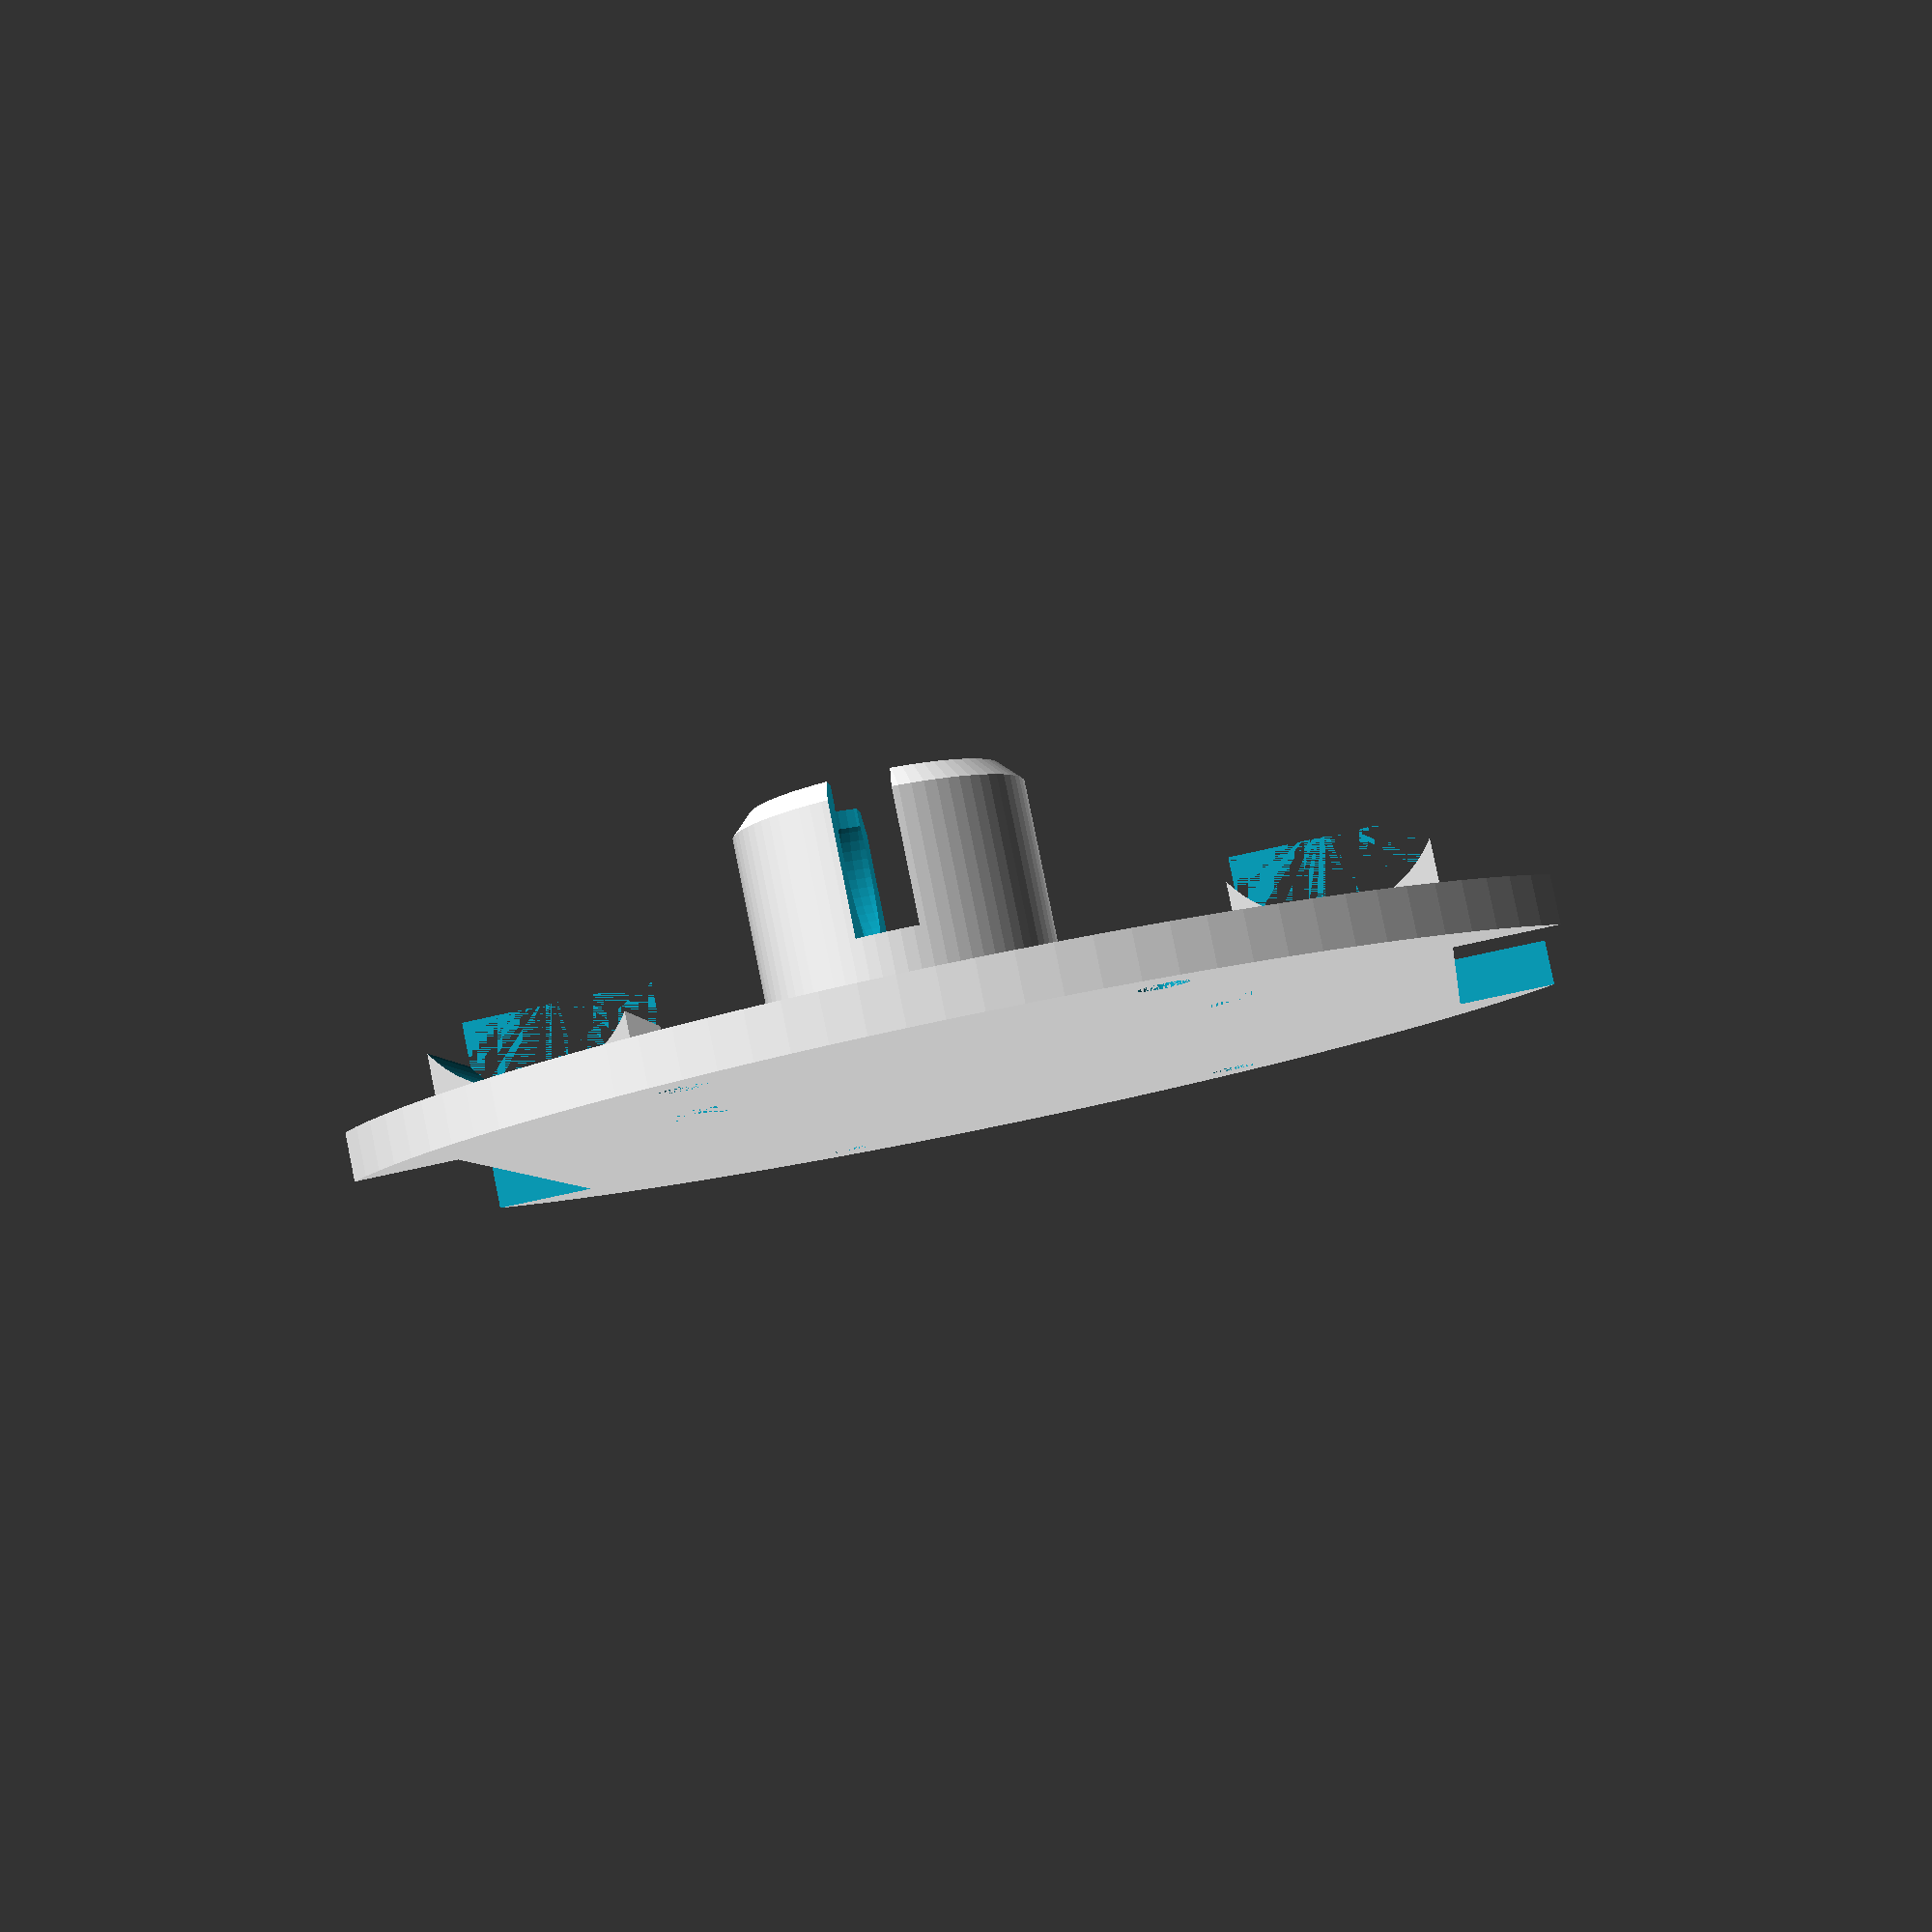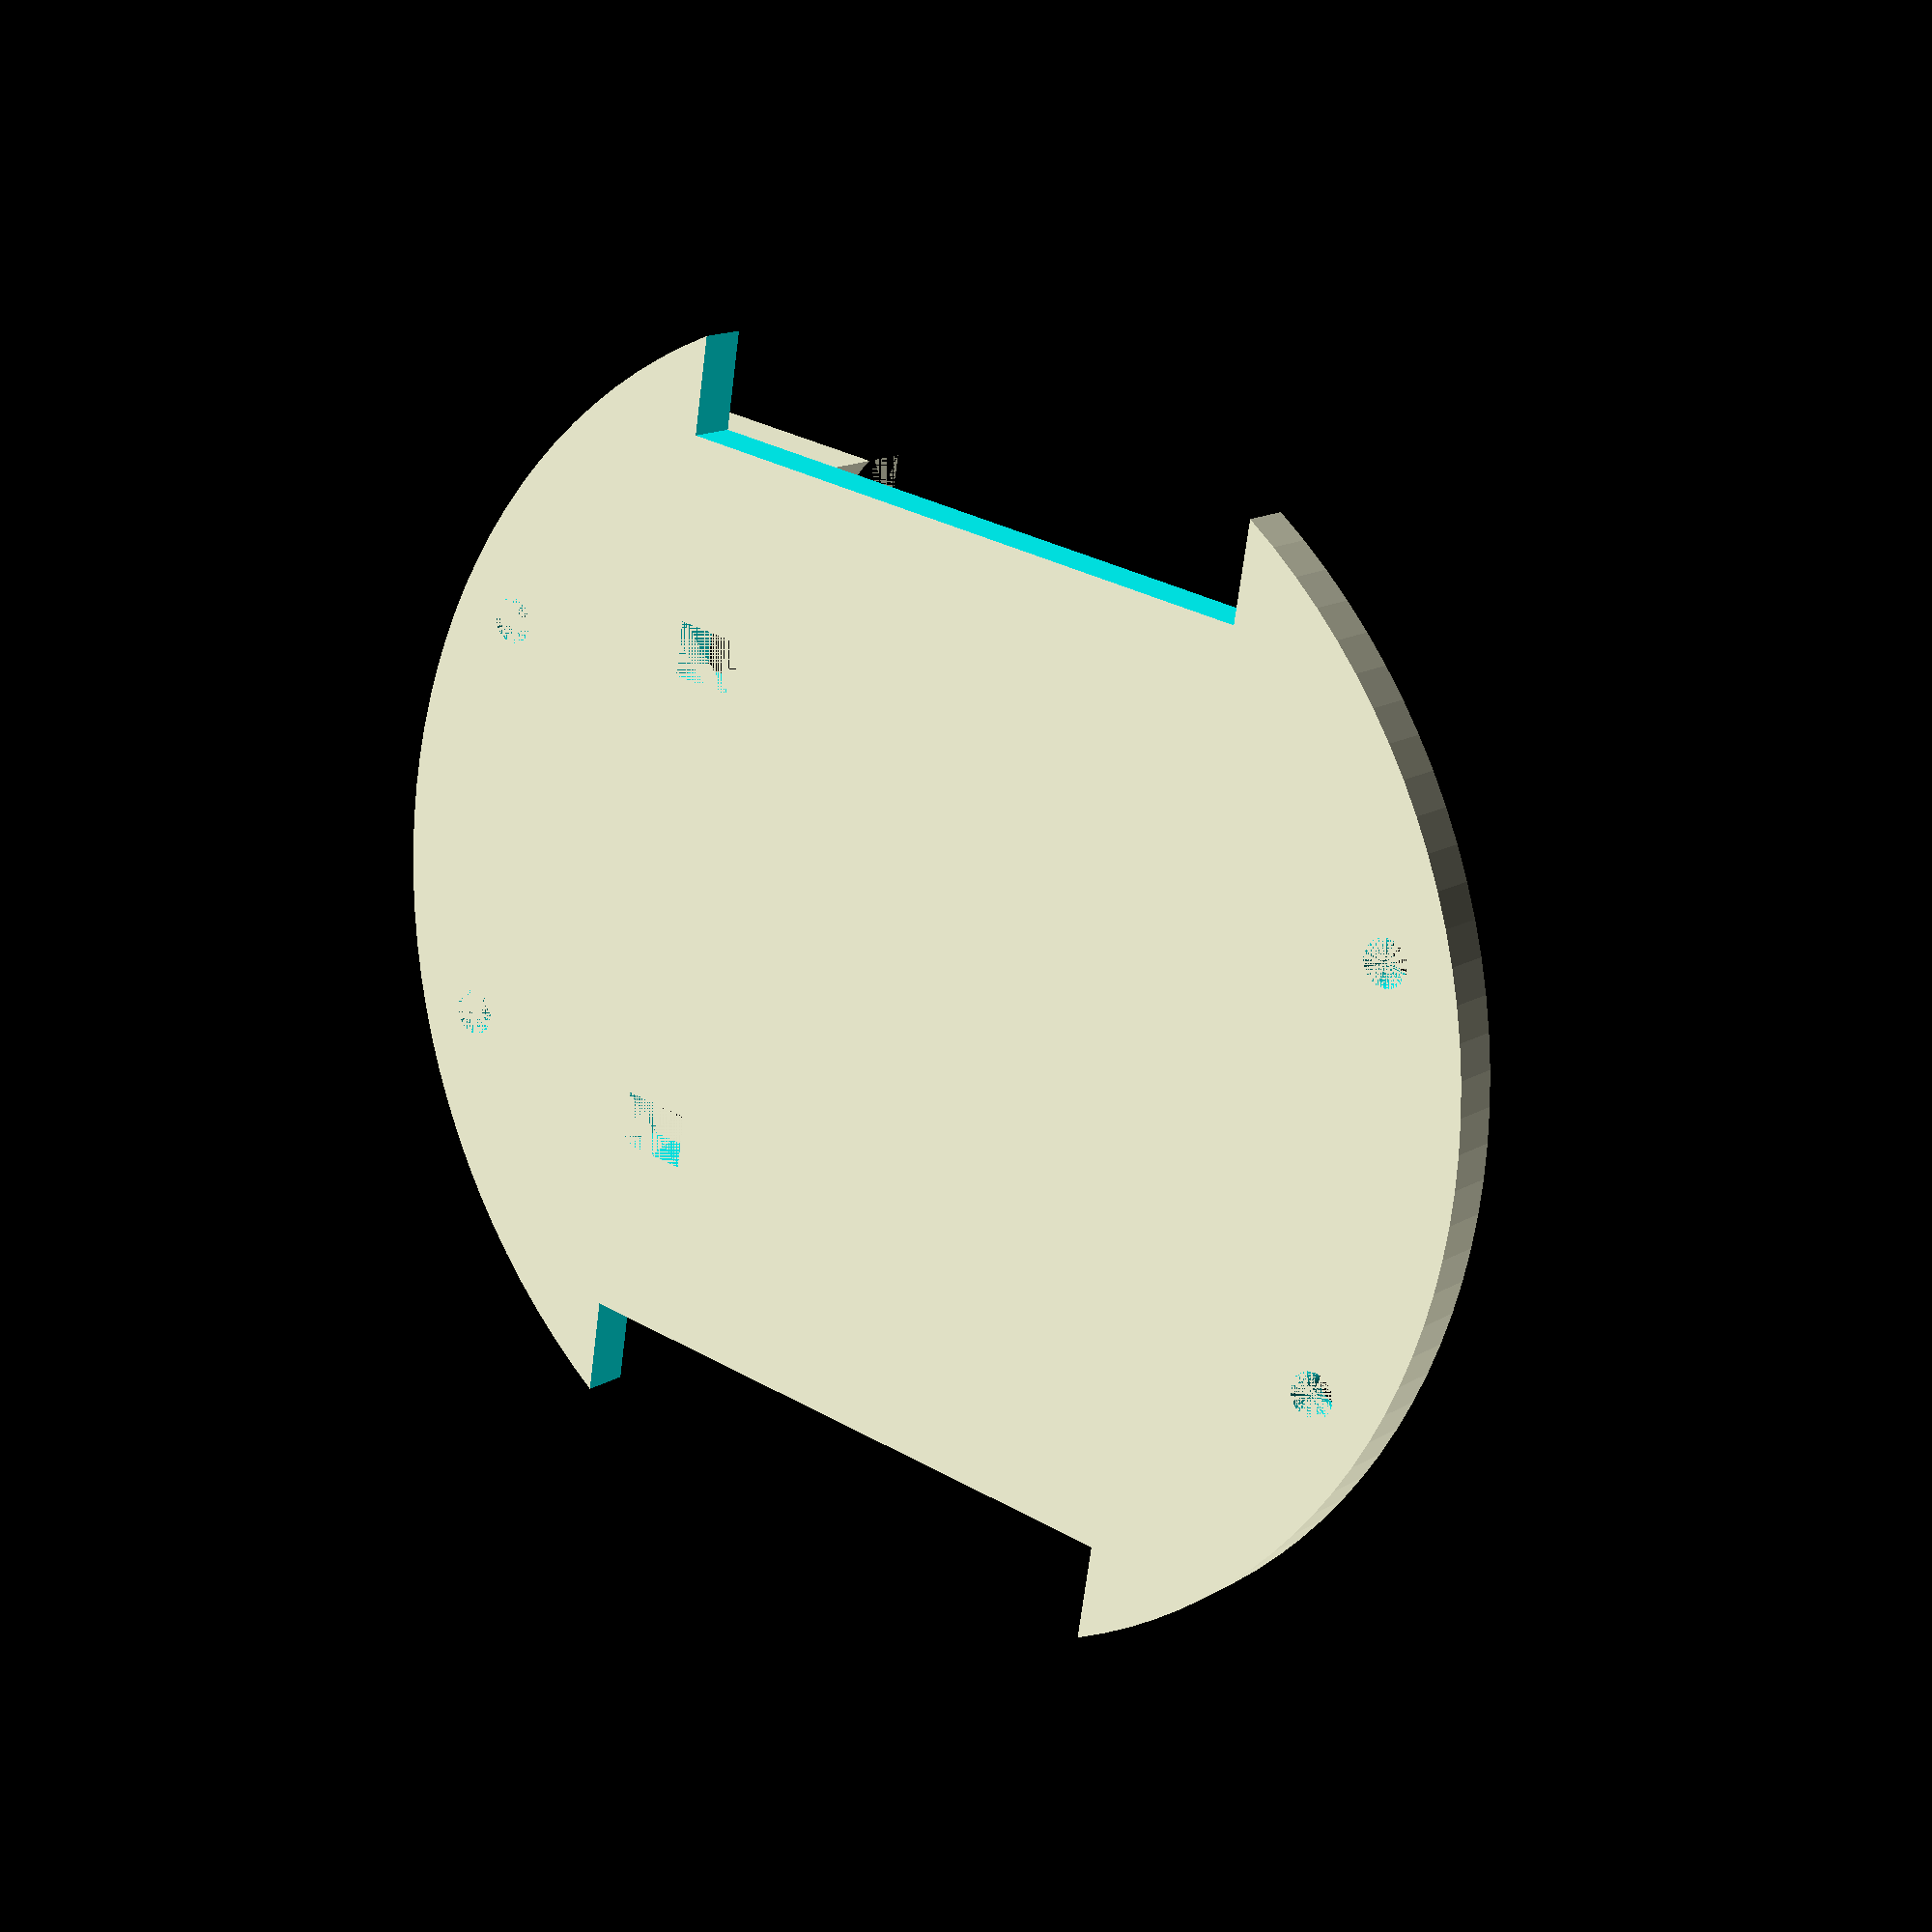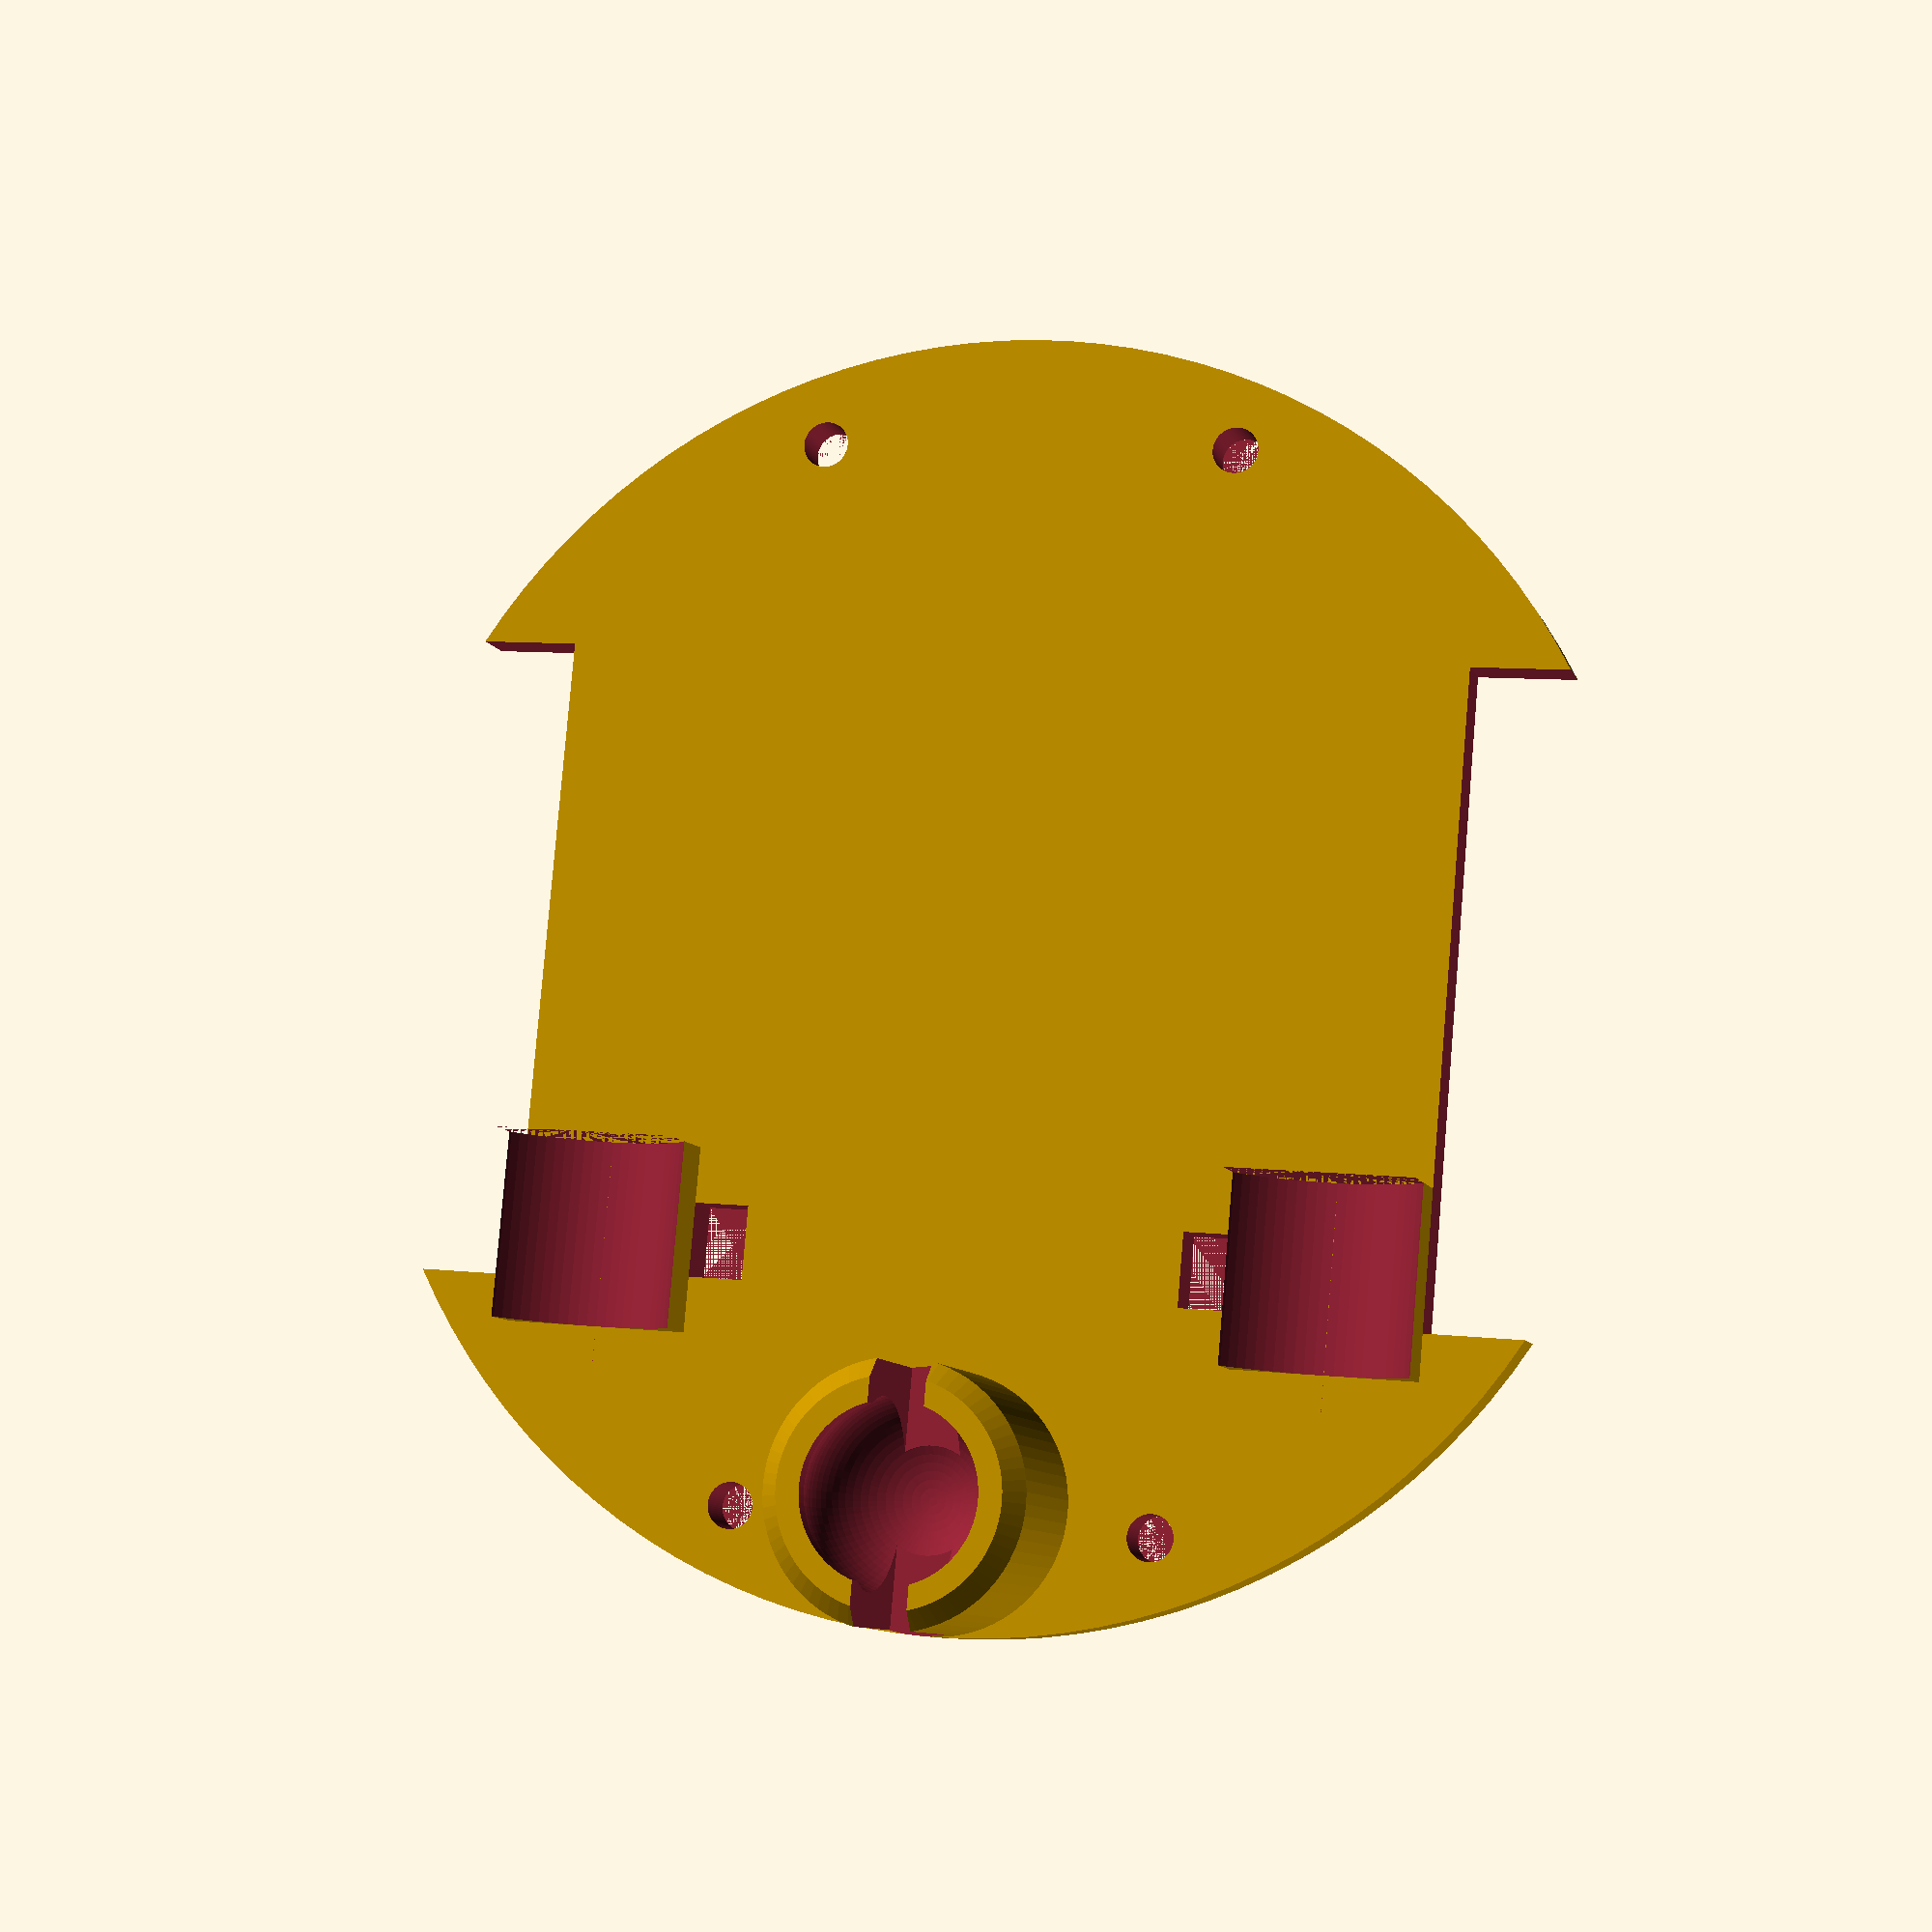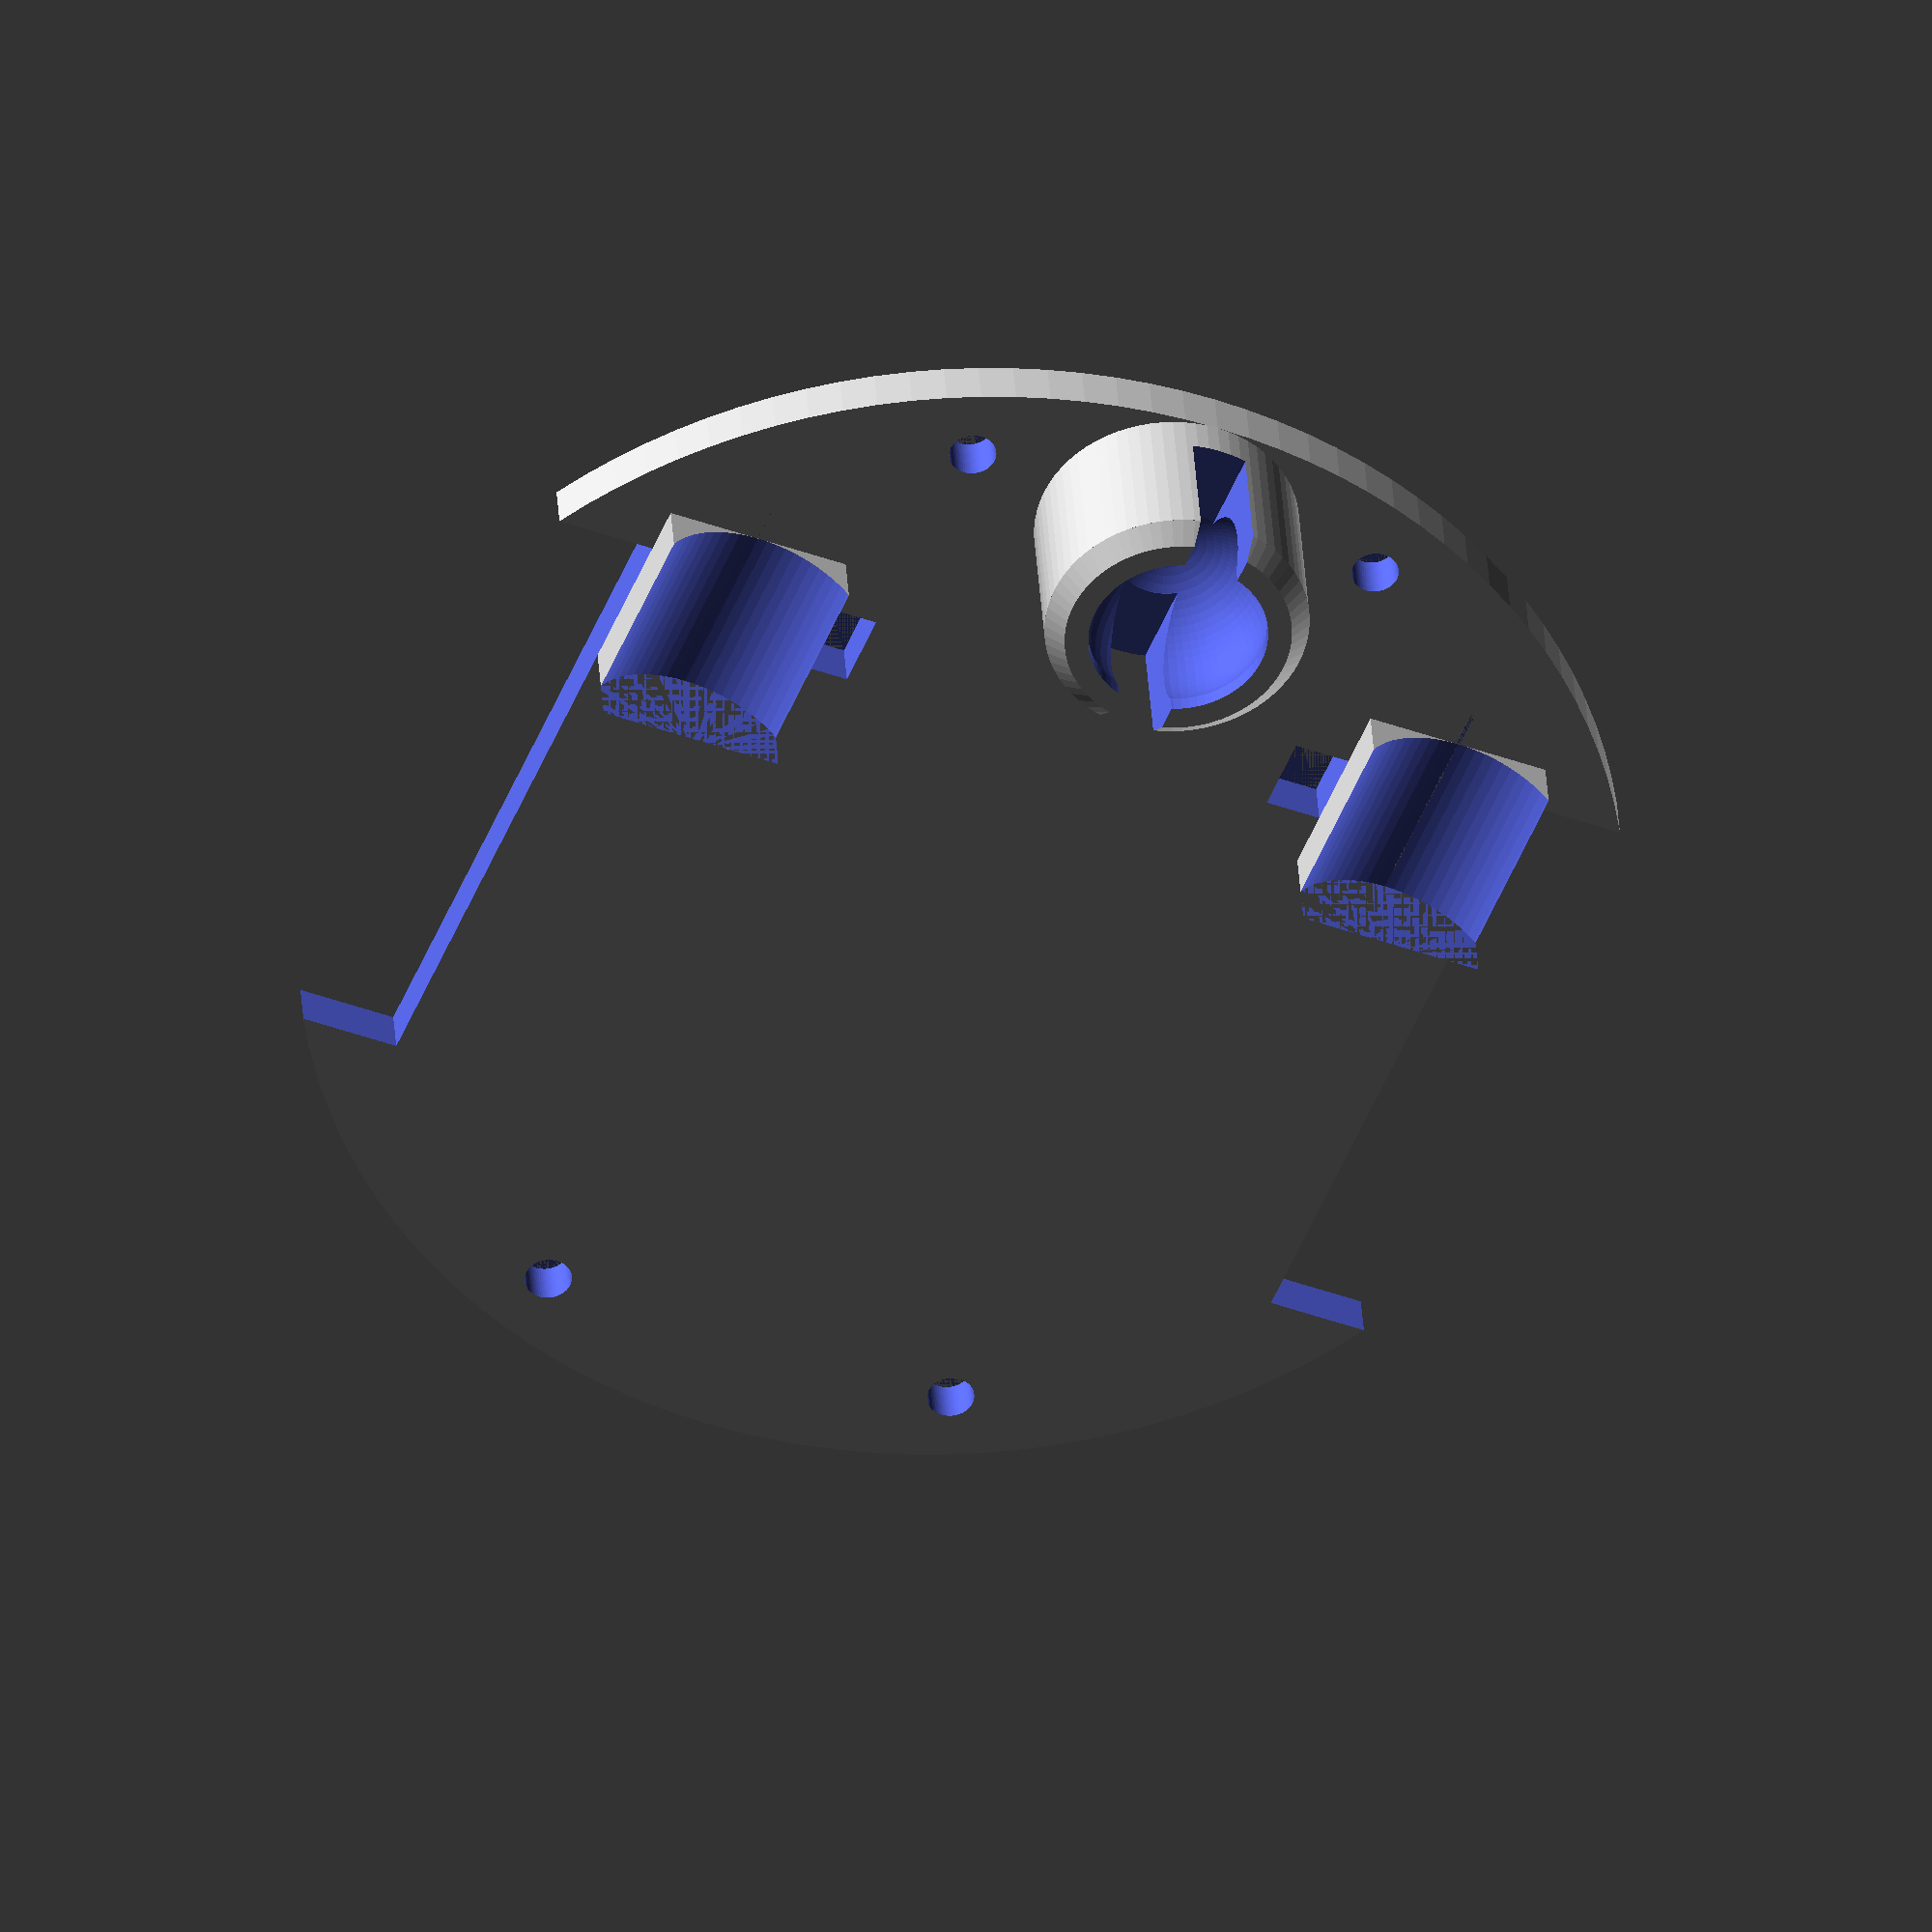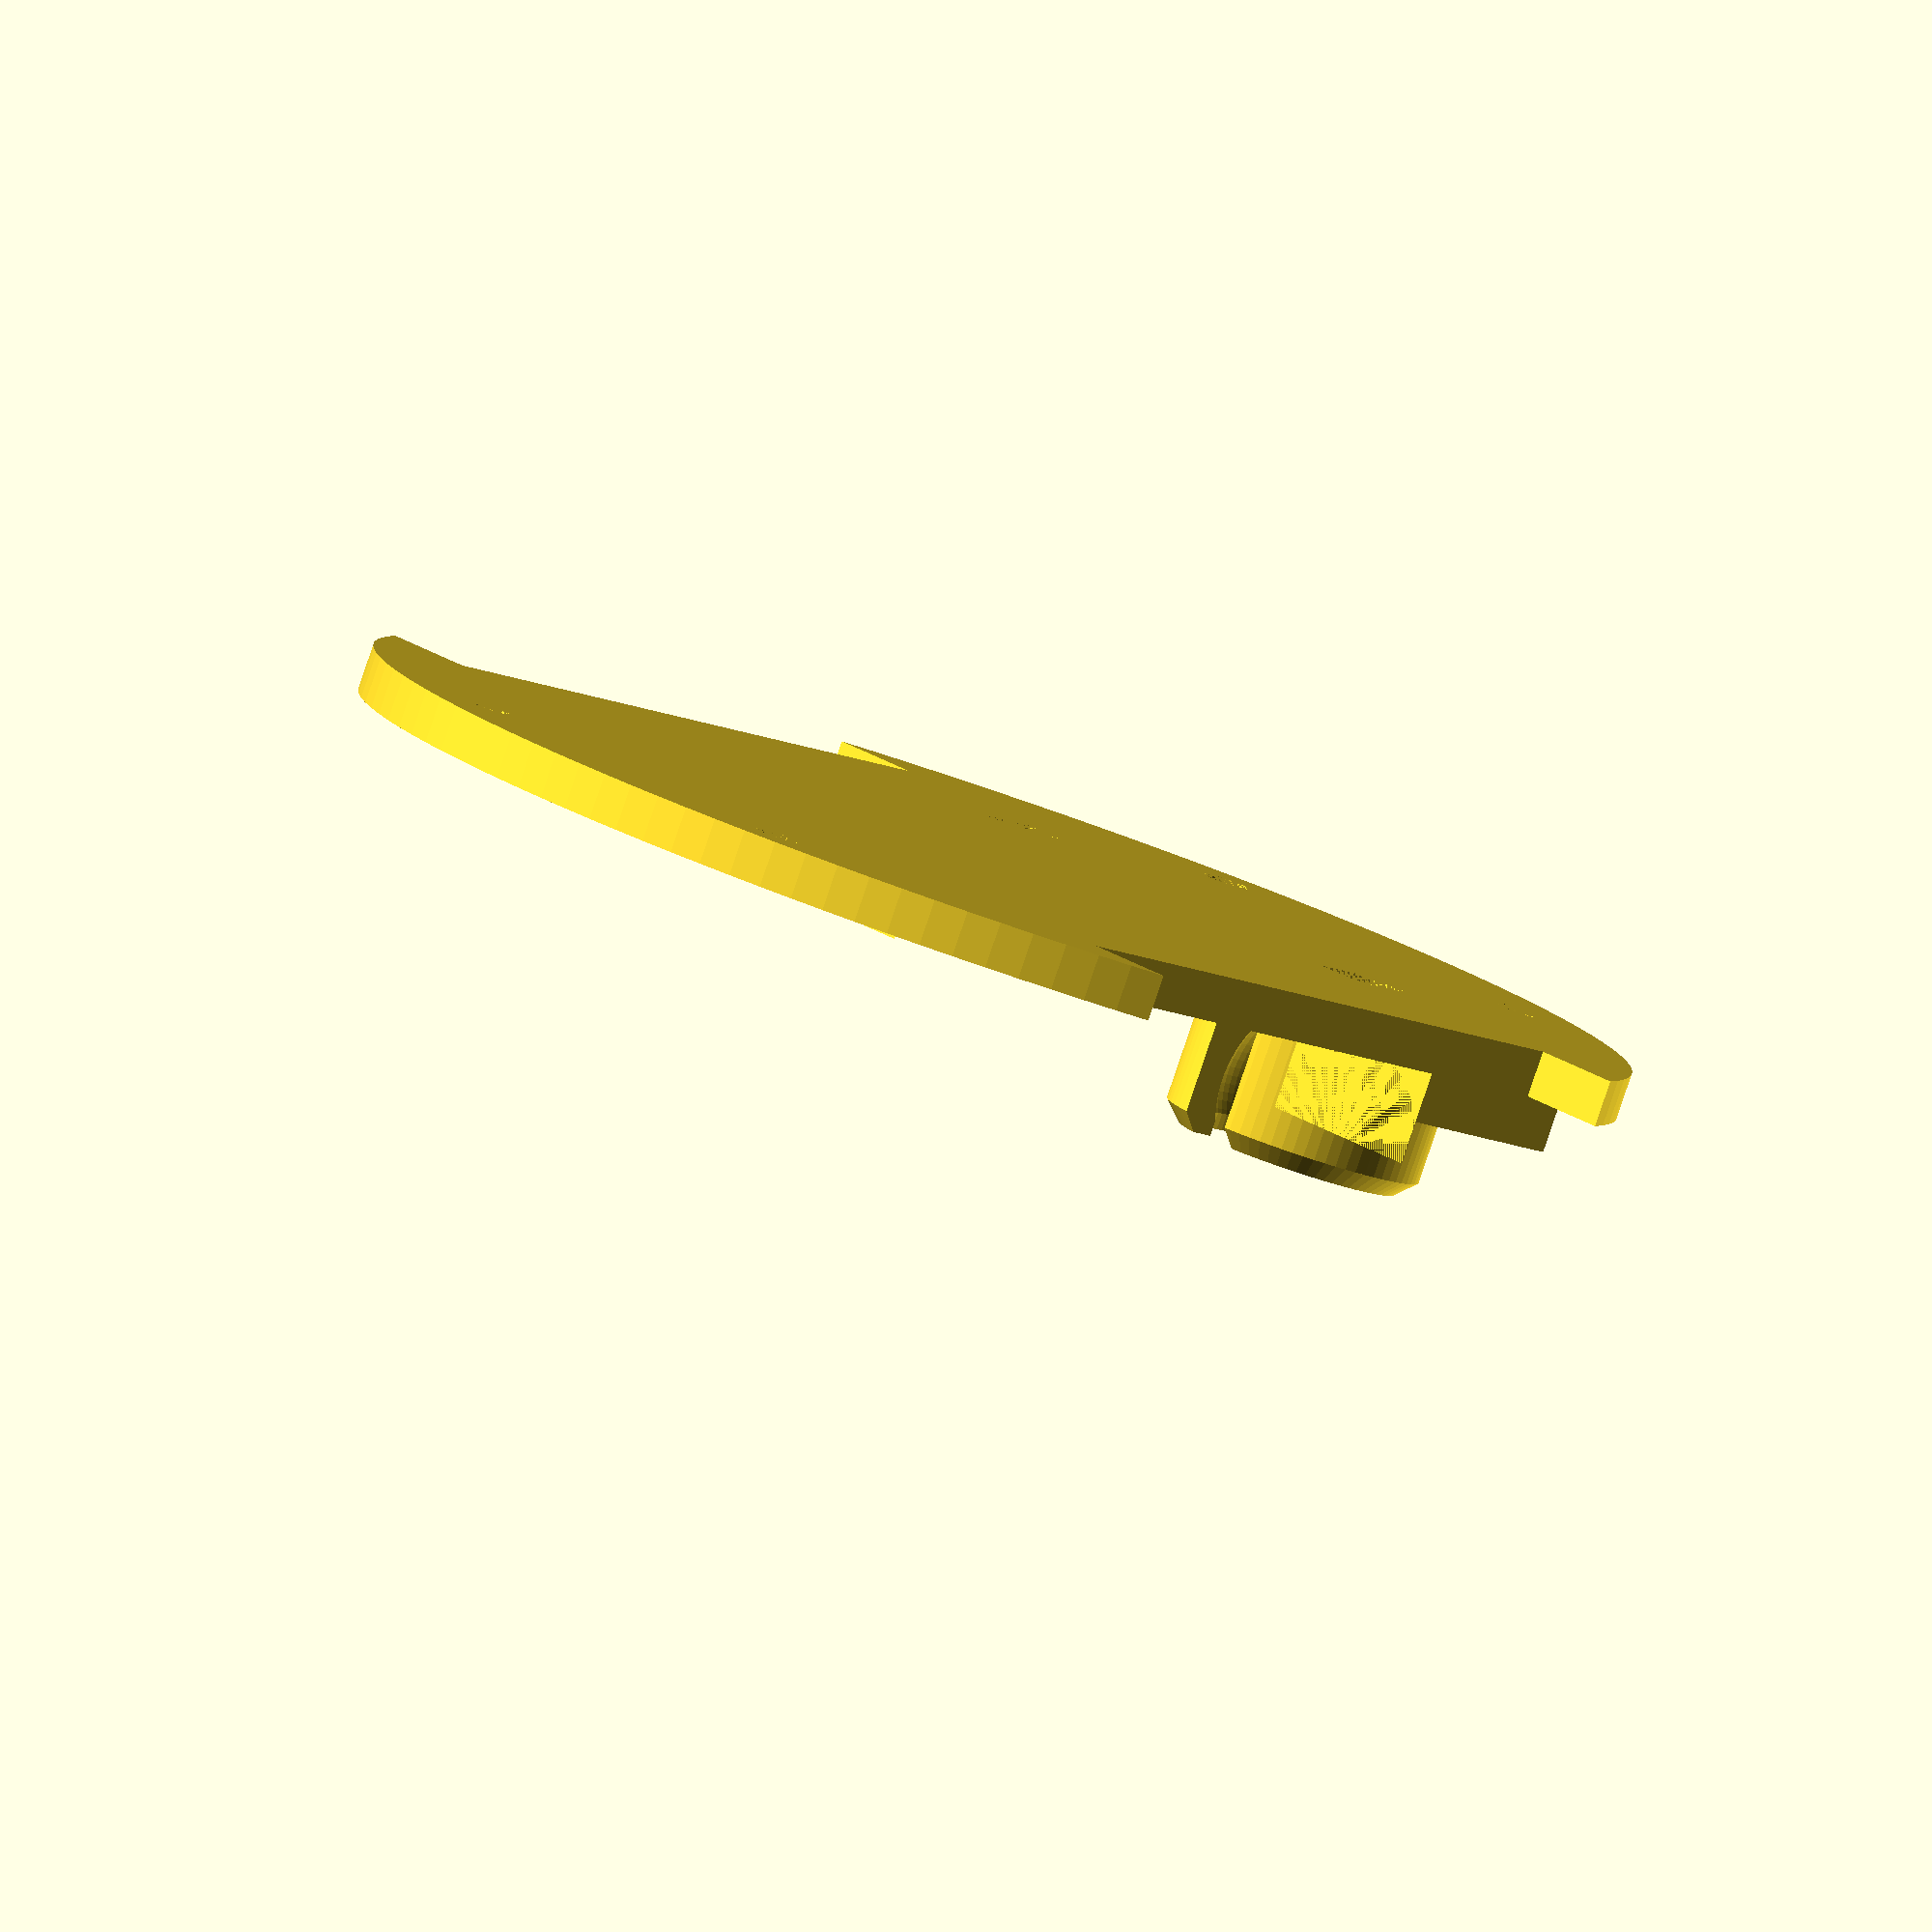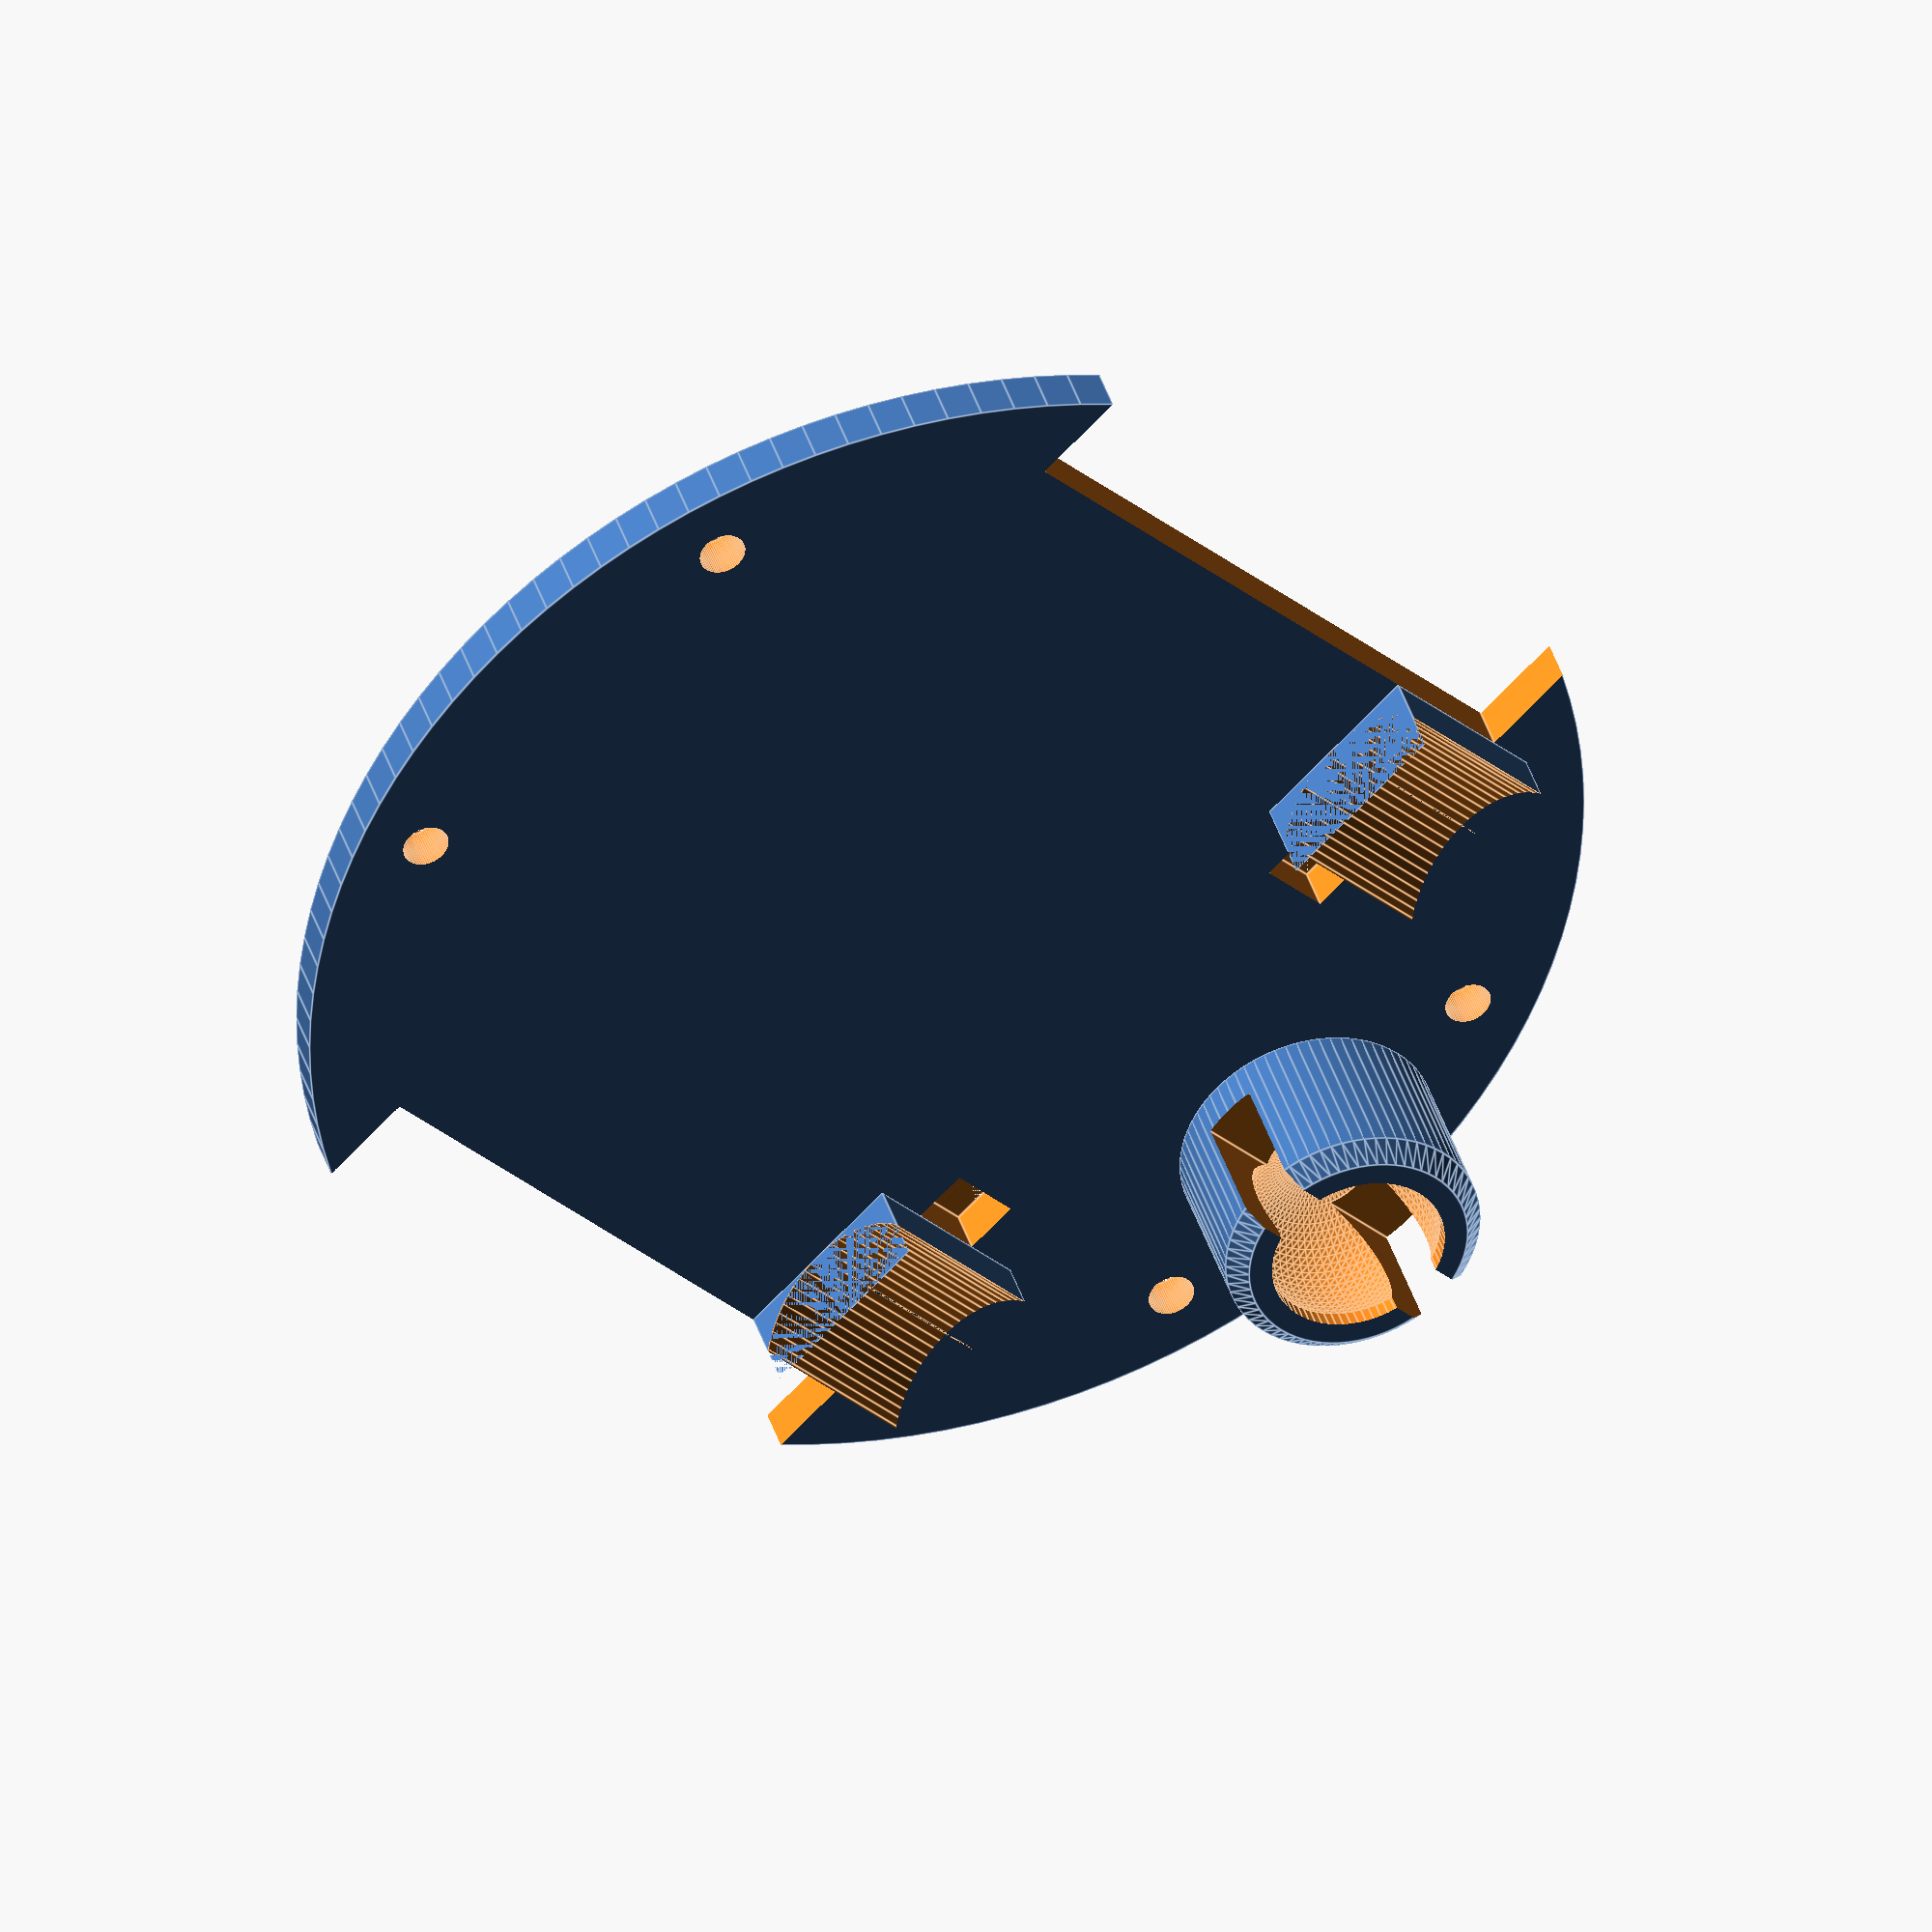
<openscad>
$fn=30;
difference(){
cylinder(d=70,h=2.5,$fn=120);
translate([29,11.5,0])cylinder(d=2.5,h=3);
translate([-29,11.5,0])cylinder(d=2.5,h=3);
translate([-29,-11.5,0])cylinder(d=2.5,h=3);
translate([29,-11.5,0])cylinder(d=2.5,h=3);
translate([0,42.5,0])cube(35,center=true);
translate([0,-42.5,0])cube(35,center=true);
translate([-17,12,0])cube([4,3,4]);
translate([-17,-15,0])cube([4,3,4]);
}

translate([-10,15,2.5])rotate([0,0,90])
difference(){
cube([10,10,5]);
translate([5,0,6])rotate([-90,0,0])cylinder(d=12,h=12);
}

translate([-10,-25,2.5])rotate([0,0,90])
difference(){
cube([10,10,5]);
translate([5,0,6])rotate([-90,0,0])cylinder(d=12,h=12);
}

$fn=72;

rotate([0,0,90])translate([0,0,2.5])   
difference(){
union(){
translate([0,28,0])cylinder(d=14,h=8.5);
translate([0,28,8.5])cylinder(r1=7, r2=6, h=1);
}
translate([0,28,5.5])cylinder(d=9.5,h=25);
translate([0,28,6.4])sphere(d=10.5);
translate([0,28,10])cube(size=[3,15,16],center=true);
}

</openscad>
<views>
elev=96.3 azim=276.5 roll=11.5 proj=p view=wireframe
elev=344.8 azim=170.6 roll=219.0 proj=p view=wireframe
elev=189.3 azim=95.0 roll=164.5 proj=p view=solid
elev=322.6 azim=112.7 roll=356.3 proj=o view=wireframe
elev=84.4 azim=44.8 roll=161.2 proj=o view=wireframe
elev=139.5 azim=45.1 roll=196.6 proj=o view=edges
</views>
